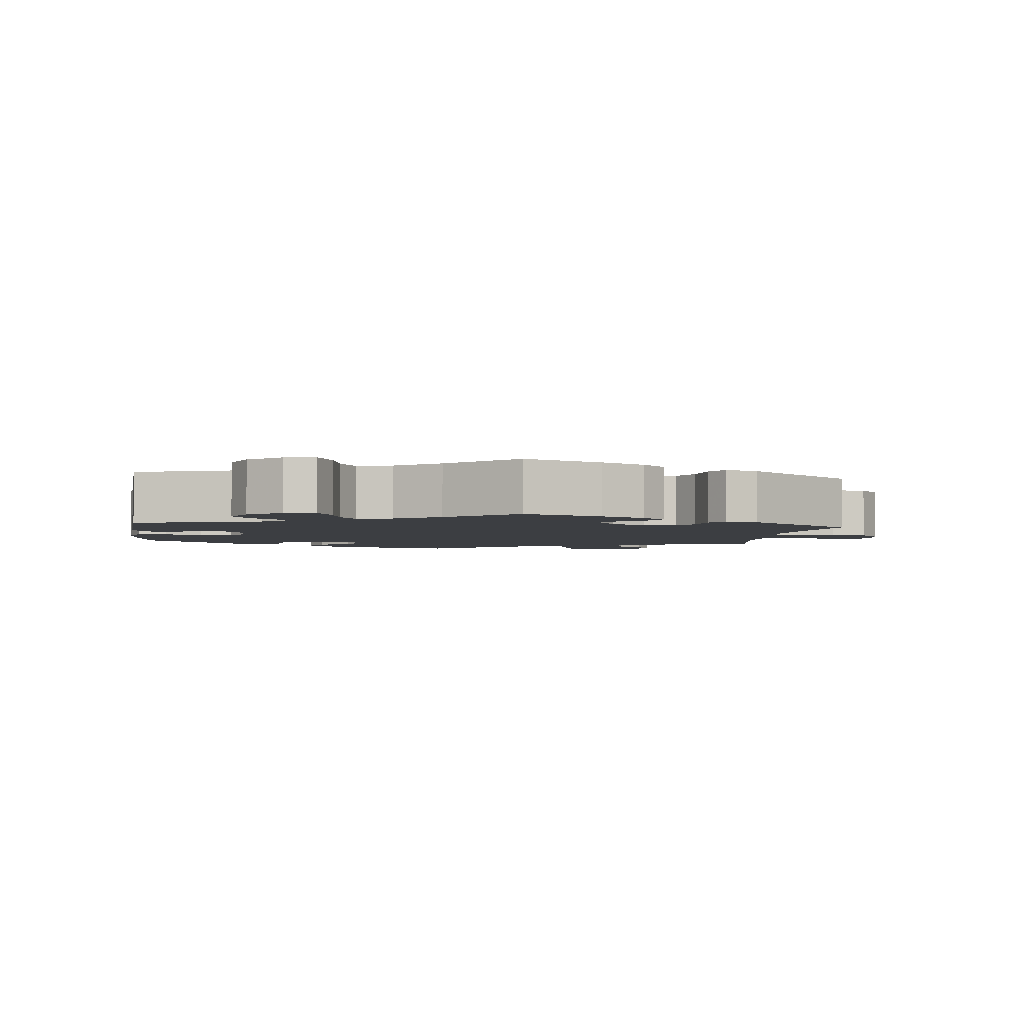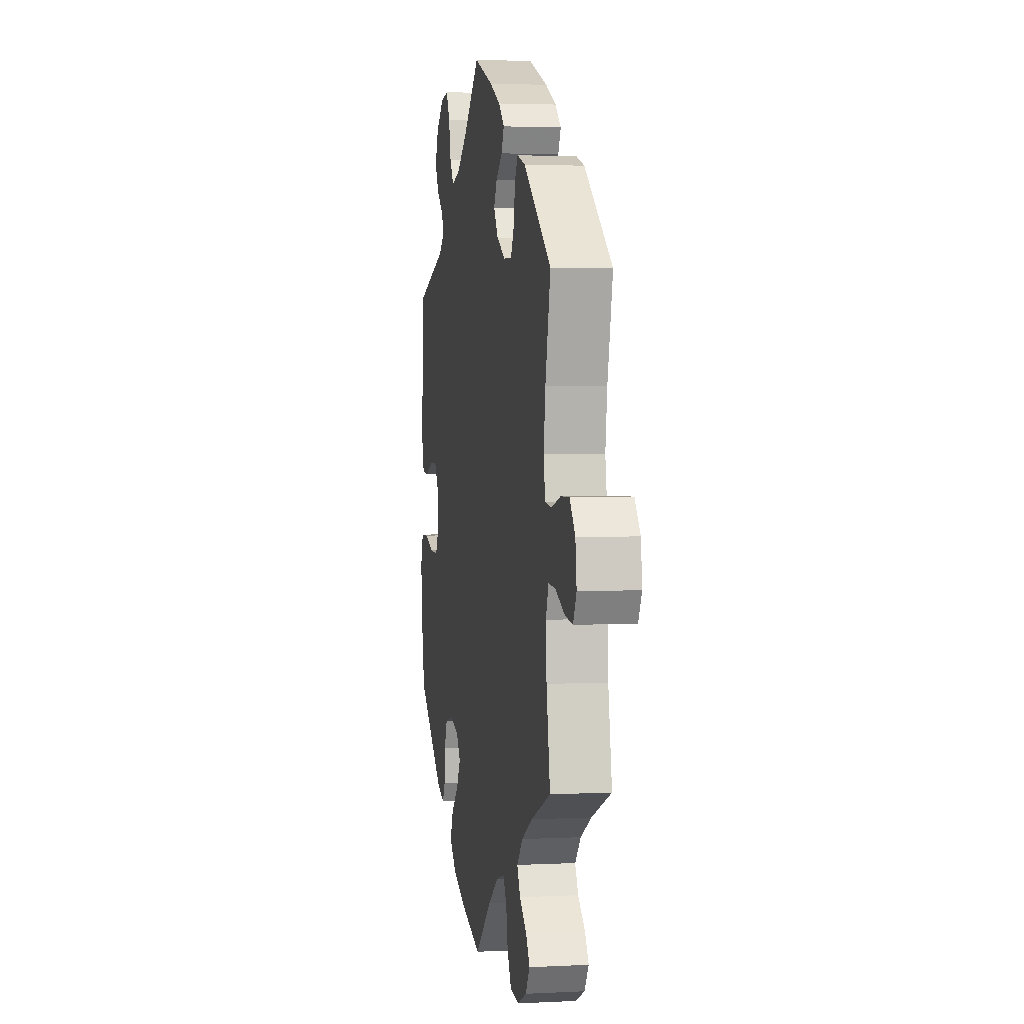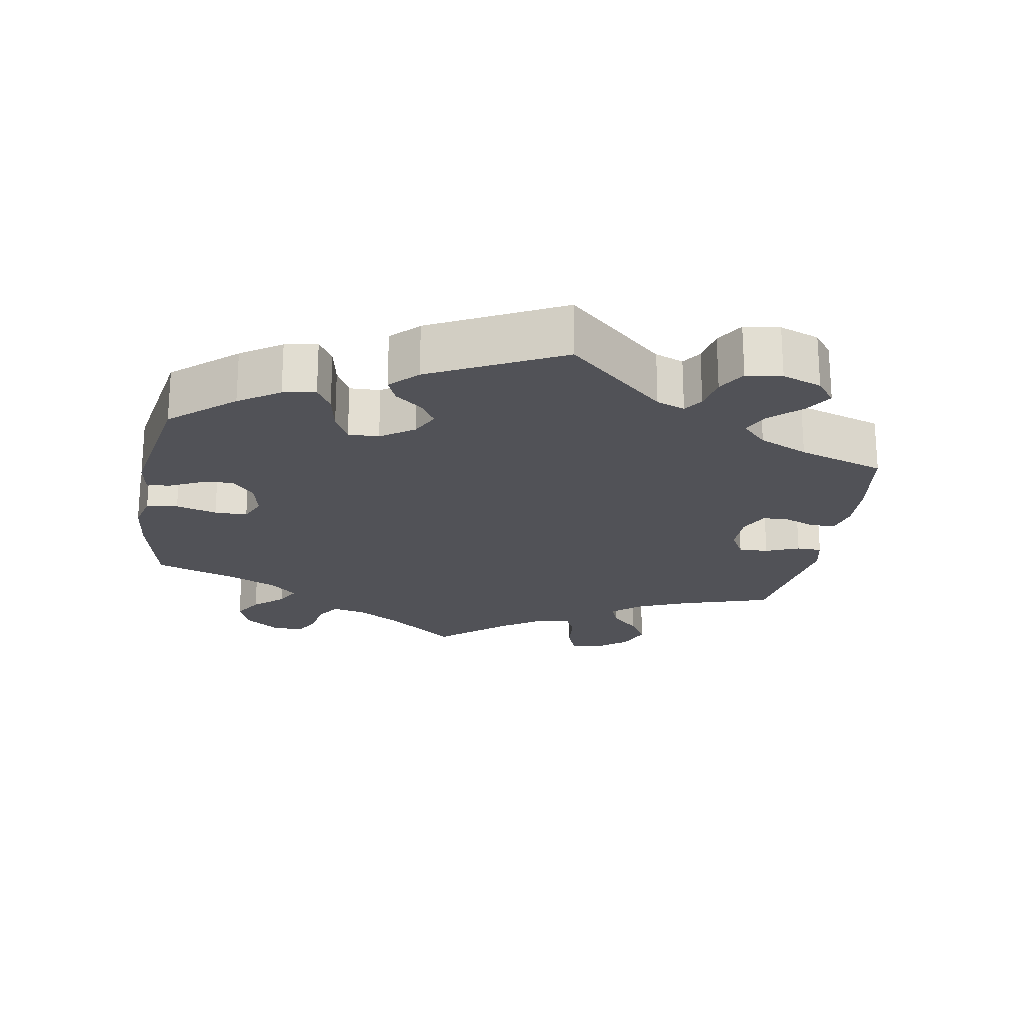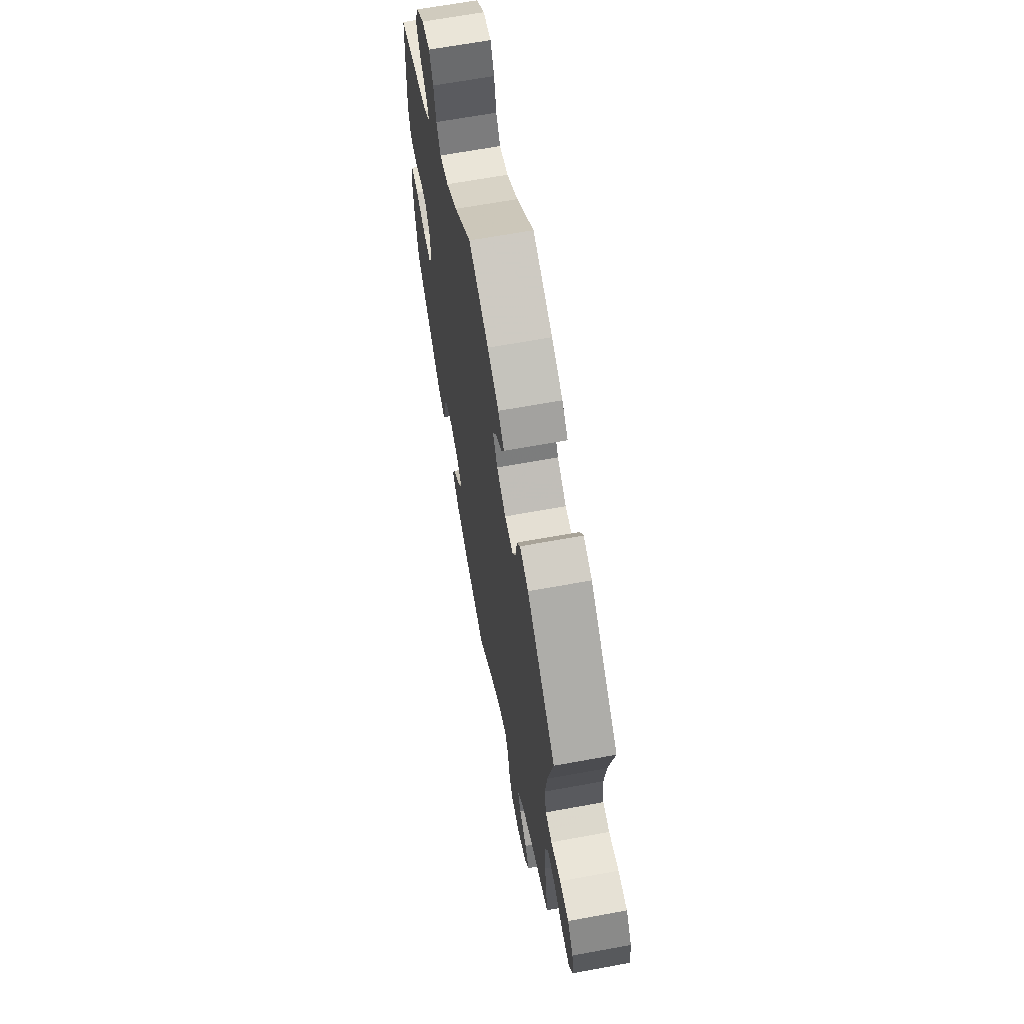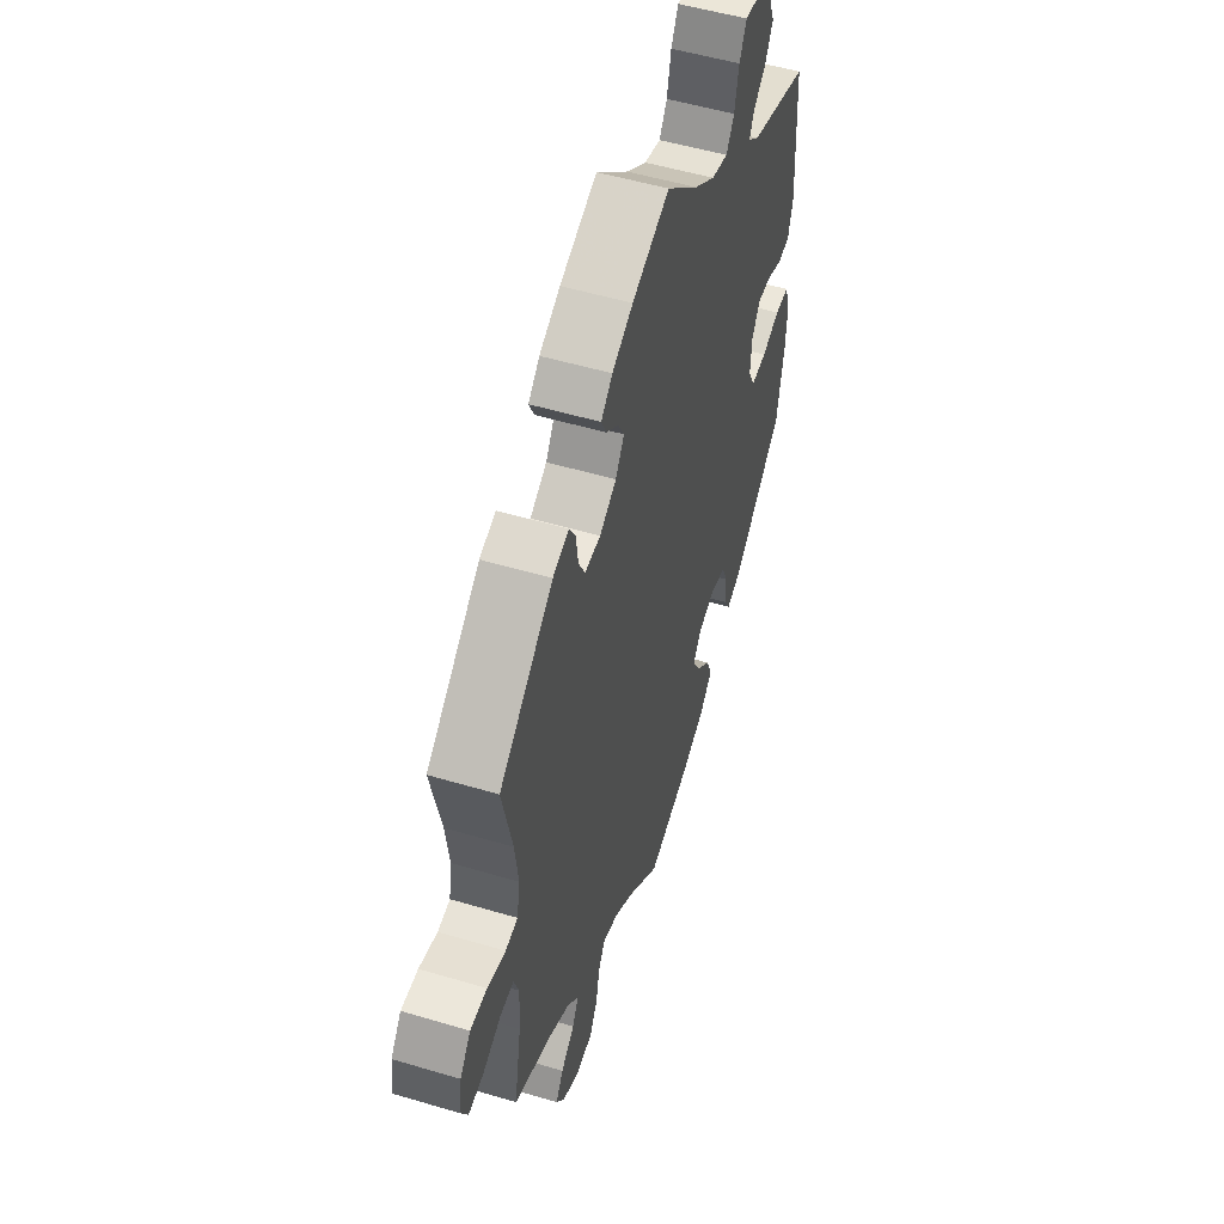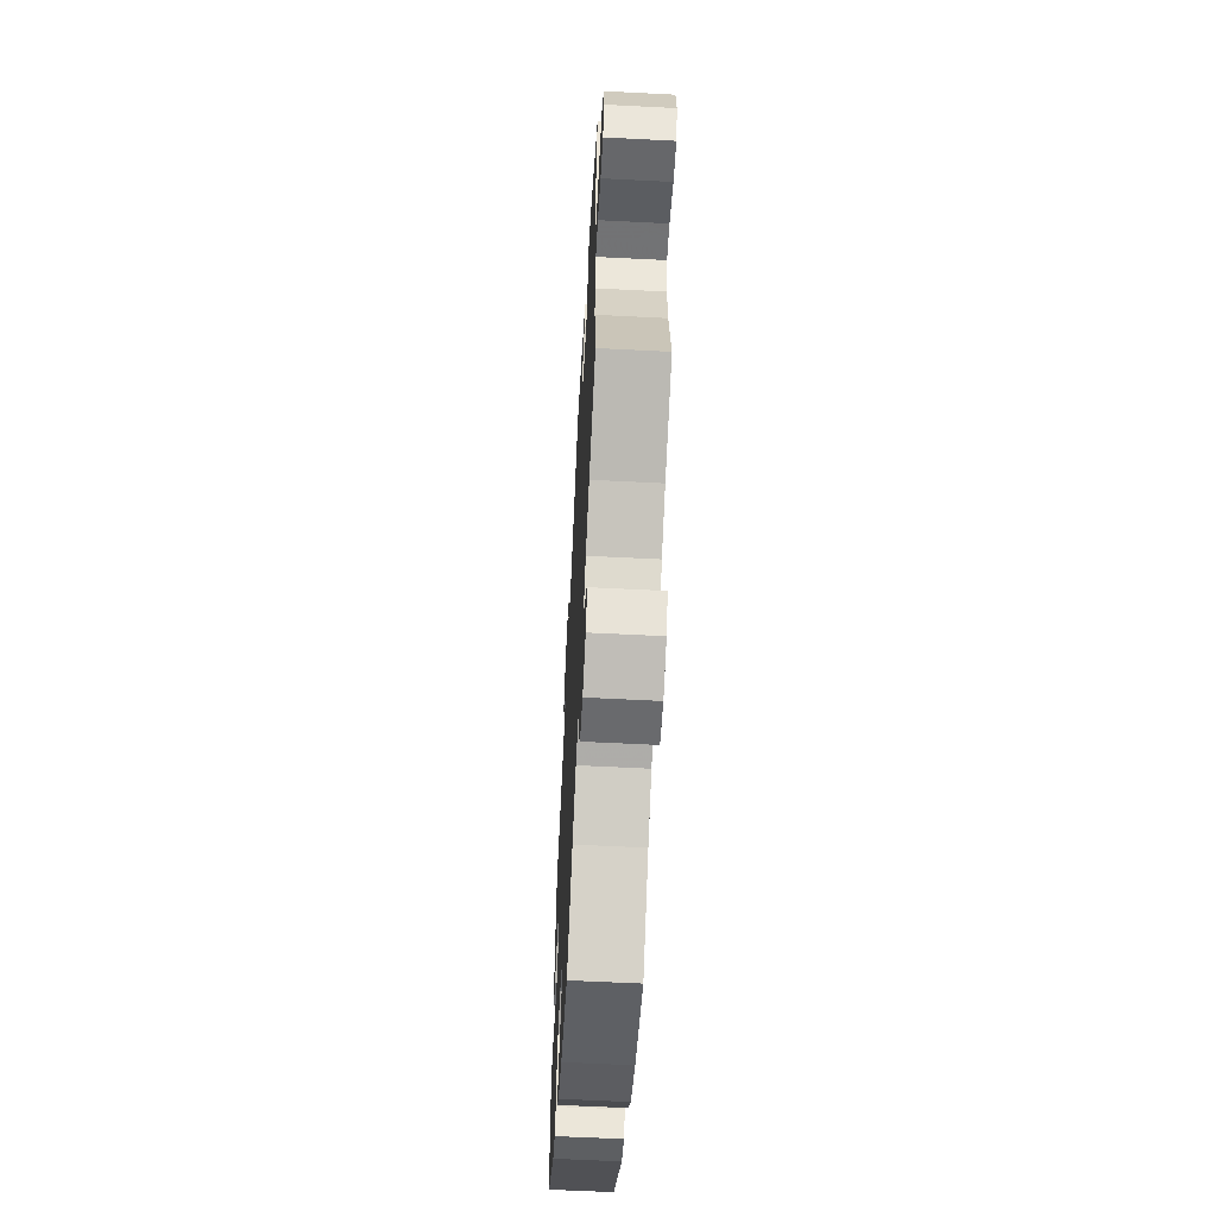
<metadata>
{"format":"obj","ext":"obj","renderer":"f3d","projection":"perspective","resolution":1024,"background":"white","views":[{"elev":-3.2,"azim":-7.5,"up":"+Y"},{"elev":3.0,"azim":80.0,"up":"+Z"},{"elev":-21.6,"azim":-69.9,"up":"+Y"},{"elev":65.3,"azim":79.5,"up":"+Z"},{"elev":52.5,"azim":107.8,"up":"+Z"},{"elev":-60.0,"azim":87.0,"up":"+Z"}]}
</metadata>
<code>
v 0.39 0.07 -0.336
v 0.329 0.07 -0.37
v 0.296 0.07 -0.407
v 0.314 0.07 -0.442
v 0.354 0.07 -0.476
v 0.376 0.07 -0.511
v 0.352 0.07 -0.548
v 0.301 0.07 -0.572
v 0.252 0.07 -0.566
v 0.229 0.07 -0.524
v 0.219 0.07 -0.47
v 0.199 0.07 -0.438
v 0.153 0.07 -0.452
v 0.094 0.07 -0.495
v 0.001 0.07 -0.578
v -0.125 0.07 -0.539
v -0.194 0.07 -0.509
v -0.232 0.07 -0.472
v -0.215 0.07 -0.431
v -0.173 0.07 -0.389
v -0.15 0.07 -0.349
v -0.174 0.07 -0.316
v -0.224 0.07 -0.3
v -0.27 0.07 -0.311
v -0.287 0.07 -0.352
v -0.291 0.07 -0.403
v -0.306 0.07 -0.431
v -0.349 0.07 -0.415
v -0.5 0.07 -0.289
v -0.521 0.07 -0.175
v -0.525 0.07 -0.107
v -0.51 0.07 -0.063
v -0.469 0.07 -0.062
v -0.416 0.07 -0.08
v -0.37 0.07 -0.082
v -0.35 0.07 -0.044
v -0.354 0.07 0.012
v -0.378 0.07 0.049
v -0.418 0.07 0.047
v -0.463 0.07 0.029
v -0.499 0.07 0.033
v -0.513 0.07 0.084
v -0.501 0.07 0.289
v -0.327 0.07 0.347
v -0.294 0.07 0.374
v -0.308 0.07 0.403
v -0.345 0.07 0.435
v -0.367 0.07 0.475
v -0.348 0.07 0.522
v -0.303 0.07 0.56
v -0.26 0.07 0.566
v -0.239 0.07 0.526
v -0.227 0.07 0.47
v -0.204 0.07 0.435
v -0.156 0.07 0.448
v -0.095 0.07 0.492
v -0.001 0.07 0.578
v 0.108 0.07 0.535
v 0.169 0.07 0.504
v 0.202 0.07 0.473
v 0.187 0.07 0.442
v 0.151 0.07 0.413
v 0.133 0.07 0.38
v 0.158 0.07 0.342
v 0.207 0.07 0.314
v 0.253 0.07 0.313
v 0.272 0.07 0.35
v 0.279 0.07 0.4
v 0.297 0.07 0.43
v 0.344 0.07 0.415
v 0.501 0.07 0.29
v 0.472 0.07 0.161
v 0.462 0.07 0.085
v 0.471 0.07 0.033
v 0.507 0.07 0.028
v 0.56 0.07 0.043
v 0.609 0.07 0.044
v 0.64 0.07 0.004
v 0.647 0.07 -0.052
v 0.628 0.07 -0.089
v 0.584 0.07 -0.083
v 0.531 0.07 -0.059
v 0.491 0.07 -0.056
v 0.476 0.07 -0.098
v 0.48 0.07 -0.169
v 0.501 0.07 -0.289
v 0.39 0 -0.336
v 0.329 0 -0.37
v 0.296 0 -0.407
v 0.314 0 -0.442
v 0.354 0 -0.476
v 0.376 0 -0.511
v 0.352 0 -0.548
v 0.301 0 -0.572
v 0.252 0 -0.566
v 0.229 0 -0.524
v 0.219 0 -0.47
v 0.199 0 -0.438
v 0.153 0 -0.452
v 0.094 0 -0.495
v 0.001 0 -0.578
v -0.125 0 -0.539
v -0.194 0 -0.509
v -0.232 0 -0.472
v -0.215 0 -0.431
v -0.173 0 -0.389
v -0.15 0 -0.349
v -0.174 0 -0.316
v -0.224 0 -0.3
v -0.27 0 -0.311
v -0.287 0 -0.352
v -0.291 0 -0.403
v -0.306 0 -0.431
v -0.349 0 -0.415
v -0.5 0 -0.289
v -0.521 0 -0.175
v -0.525 0 -0.107
v -0.51 0 -0.063
v -0.469 0 -0.062
v -0.416 0 -0.08
v -0.37 0 -0.082
v -0.35 0 -0.044
v -0.354 0 0.012
v -0.378 0 0.049
v -0.418 0 0.047
v -0.463 0 0.029
v -0.499 0 0.033
v -0.513 0 0.084
v -0.501 0 0.289
v -0.327 0 0.347
v -0.294 0 0.374
v -0.308 0 0.403
v -0.345 0 0.435
v -0.367 0 0.475
v -0.348 0 0.522
v -0.303 0 0.56
v -0.26 0 0.566
v -0.239 0 0.526
v -0.227 0 0.47
v -0.204 0 0.435
v -0.156 0 0.448
v -0.095 0 0.492
v -0.001 0 0.578
v 0.108 0 0.535
v 0.169 0 0.504
v 0.202 0 0.473
v 0.187 0 0.442
v 0.151 0 0.413
v 0.133 0 0.38
v 0.158 0 0.342
v 0.207 0 0.314
v 0.253 0 0.313
v 0.272 0 0.35
v 0.279 0 0.4
v 0.297 0 0.43
v 0.344 0 0.415
v 0.501 0 0.29
v 0.472 0 0.161
v 0.462 0 0.085
v 0.471 0 0.033
v 0.507 0 0.028
v 0.56 0 0.043
v 0.609 0 0.044
v 0.64 0 0.004
v 0.647 0 -0.052
v 0.628 0 -0.089
v 0.584 0 -0.083
v 0.531 0 -0.059
v 0.491 0 -0.056
v 0.476 0 -0.098
v 0.48 0 -0.169
v 0.501 0 -0.289
f 85 86 1
f 84 85 1 2
f 83 84 2 3
f 79 80 81 82
f 79 82 83
f 78 79 83
f 75 76 77 78
f 74 75 78 83
f 69 70 71 72
f 67 68 69 72
f 66 67 72 73
f 65 66 73 74
f 59 60 61 62
f 59 62 63
f 56 57 58 59
f 55 56 59 63
f 54 55 63 64
f 50 51 52 53
f 50 53 54
f 49 50 54
f 46 47 48 49
f 45 46 49 54
f 44 45 54 64
f 39 40 41 42
f 38 39 42 43
f 37 38 43 44
f 31 32 33 34
f 31 34 35
f 30 31 35
f 29 30 35
f 28 29 35
f 25 26 27 28
f 24 25 28 35
f 23 24 35 36
f 17 18 19 20
f 17 20 21
f 14 15 16 17
f 13 14 17 21
f 12 13 21 22
f 8 9 10 11
f 8 11 12
f 7 8 12
f 4 5 6 7
f 3 4 7 12
f 83 3 12 22
f 64 65 74 83
f 37 44 64 83
f 36 37 83
f 22 23 36 83
f 87 172 171
f 88 87 171 170
f 89 88 170 169
f 168 167 166 165
f 169 168 165
f 169 165 164
f 164 163 162 161
f 169 164 161 160
f 158 157 156 155
f 158 155 154 153
f 159 158 153 152
f 160 159 152 151
f 148 147 146 145
f 149 148 145
f 145 144 143 142
f 149 145 142 141
f 150 149 141 140
f 139 138 137 136
f 140 139 136
f 140 136 135
f 135 134 133 132
f 140 135 132 131
f 150 140 131 130
f 128 127 126 125
f 129 128 125 124
f 130 129 124 123
f 120 119 118 117
f 121 120 117
f 121 117 116
f 121 116 115
f 121 115 114
f 114 113 112 111
f 121 114 111 110
f 122 121 110 109
f 106 105 104 103
f 107 106 103
f 103 102 101 100
f 107 103 100 99
f 108 107 99 98
f 97 96 95 94
f 98 97 94
f 98 94 93
f 93 92 91 90
f 98 93 90 89
f 108 98 89 169
f 169 160 151 150
f 169 150 130 123
f 169 123 122
f 169 122 109 108
f 1 87 88 2
f 2 88 89 3
f 3 89 90 4
f 4 90 91 5
f 5 91 92 6
f 6 92 93 7
f 7 93 94 8
f 8 94 95 9
f 9 95 96 10
f 10 96 97 11
f 11 97 98 12
f 12 98 99 13
f 13 99 100 14
f 14 100 101 15
f 15 101 102 16
f 16 102 103 17
f 17 103 104 18
f 18 104 105 19
f 19 105 106 20
f 20 106 107 21
f 21 107 108 22
f 22 108 109 23
f 23 109 110 24
f 24 110 111 25
f 25 111 112 26
f 26 112 113 27
f 27 113 114 28
f 28 114 115 29
f 29 115 116 30
f 30 116 117 31
f 31 117 118 32
f 32 118 119 33
f 33 119 120 34
f 34 120 121 35
f 35 121 122 36
f 36 122 123 37
f 37 123 124 38
f 38 124 125 39
f 39 125 126 40
f 40 126 127 41
f 41 127 128 42
f 42 128 129 43
f 43 129 130 44
f 44 130 131 45
f 45 131 132 46
f 46 132 133 47
f 47 133 134 48
f 48 134 135 49
f 49 135 136 50
f 50 136 137 51
f 51 137 138 52
f 52 138 139 53
f 53 139 140 54
f 54 140 141 55
f 55 141 142 56
f 56 142 143 57
f 57 143 144 58
f 58 144 145 59
f 59 145 146 60
f 60 146 147 61
f 61 147 148 62
f 62 148 149 63
f 63 149 150 64
f 64 150 151 65
f 65 151 152 66
f 66 152 153 67
f 67 153 154 68
f 68 154 155 69
f 69 155 156 70
f 70 156 157 71
f 71 157 158 72
f 72 158 159 73
f 73 159 160 74
f 74 160 161 75
f 75 161 162 76
f 76 162 163 77
f 77 163 164 78
f 78 164 165 79
f 79 165 166 80
f 80 166 167 81
f 81 167 168 82
f 82 168 169 83
f 83 169 170 84
f 84 170 171 85
f 85 171 172 86
f 86 172 87 1

</code>
